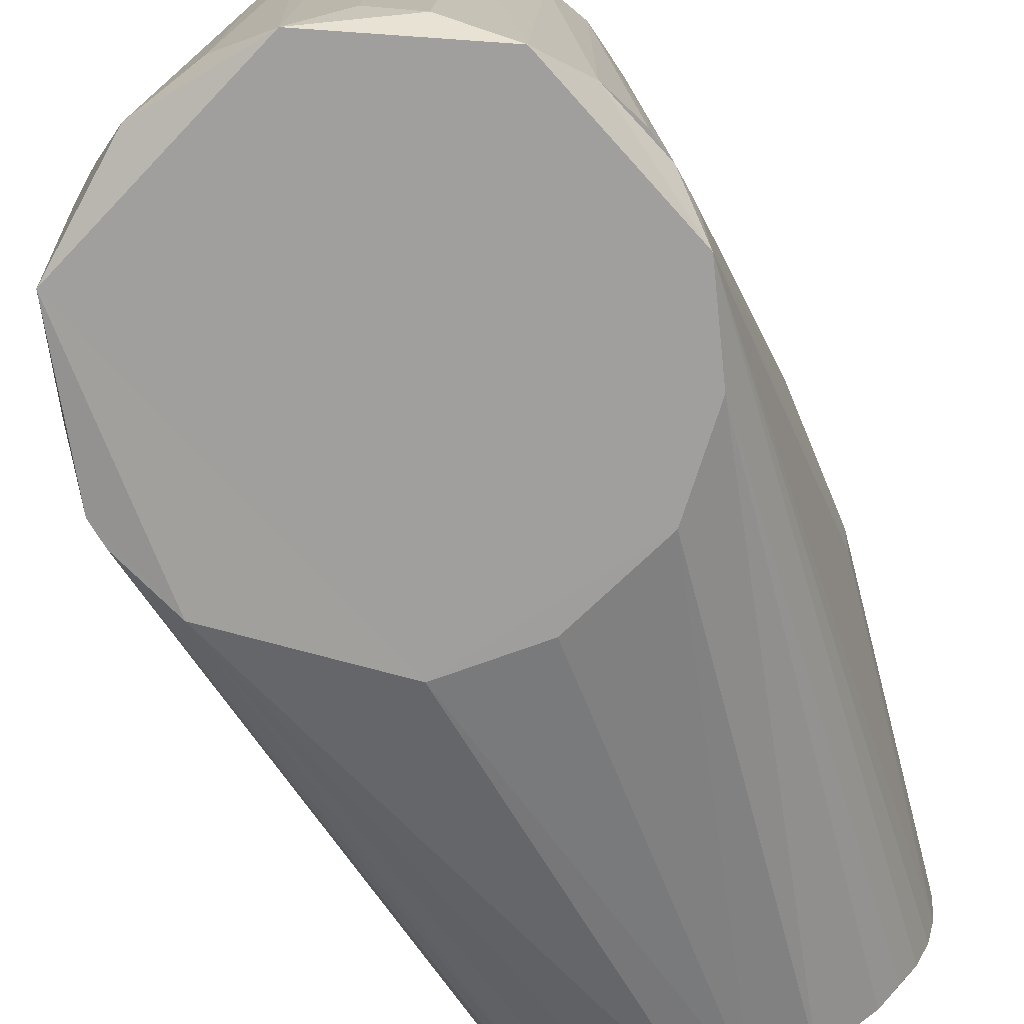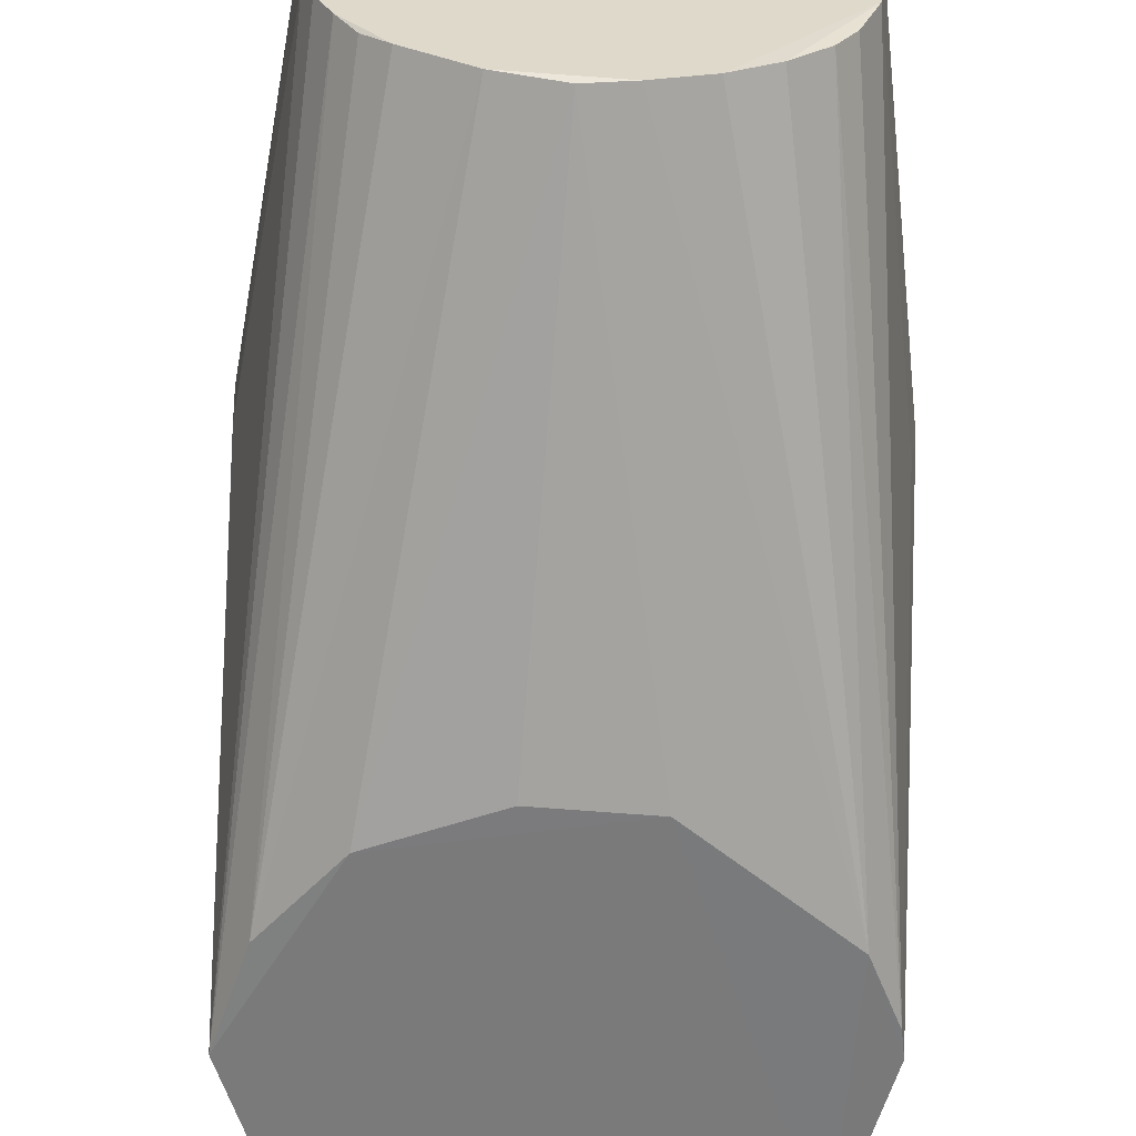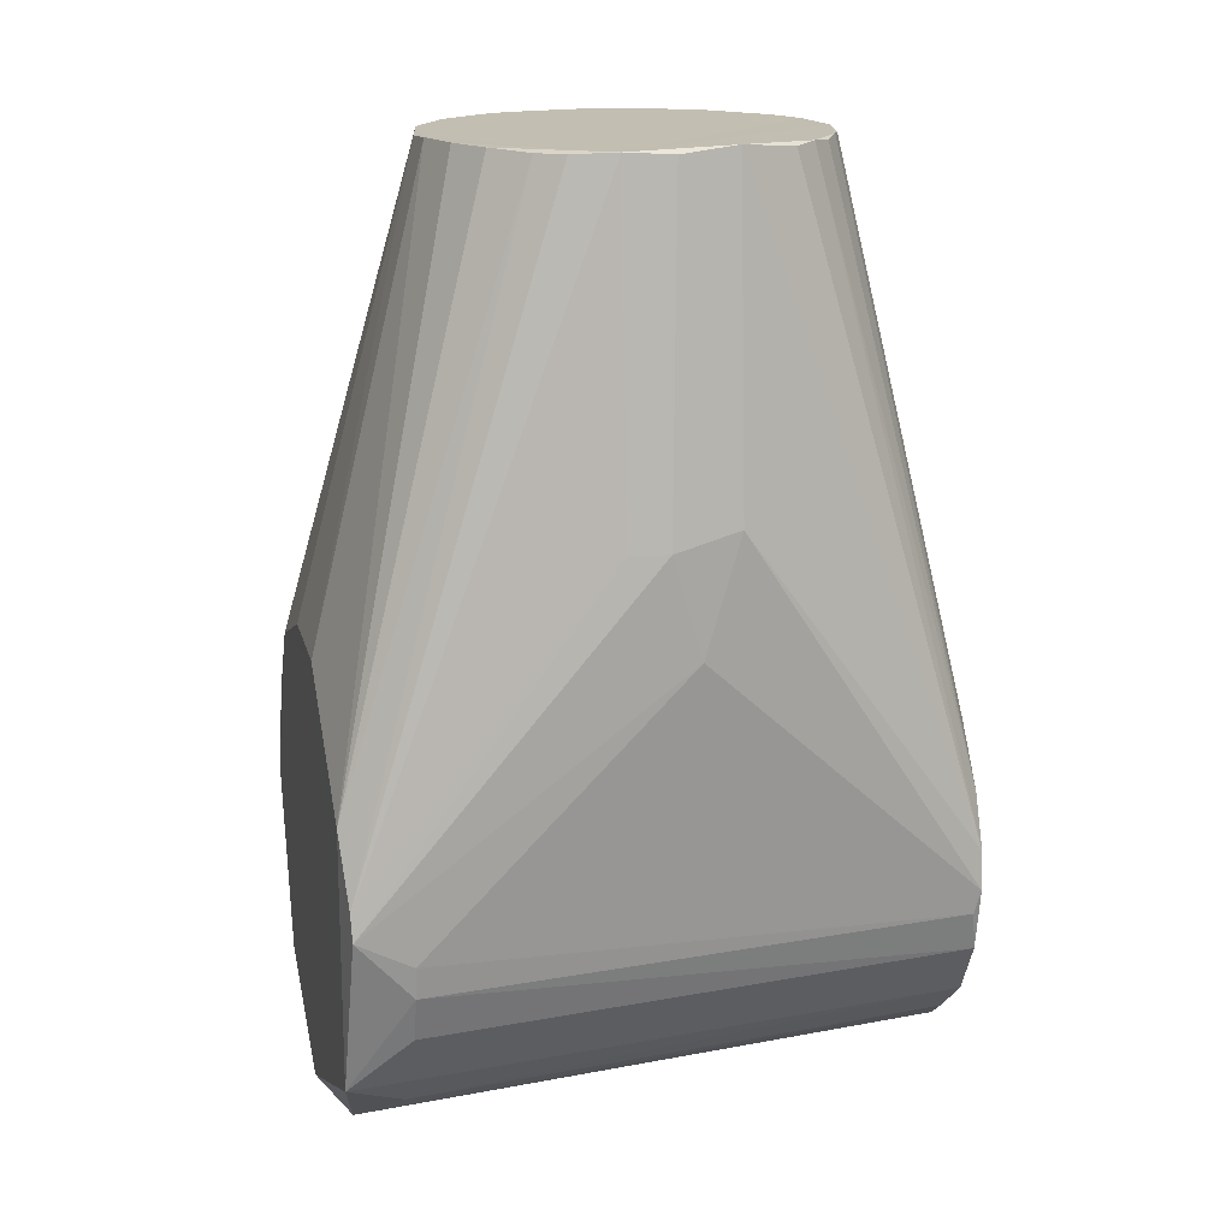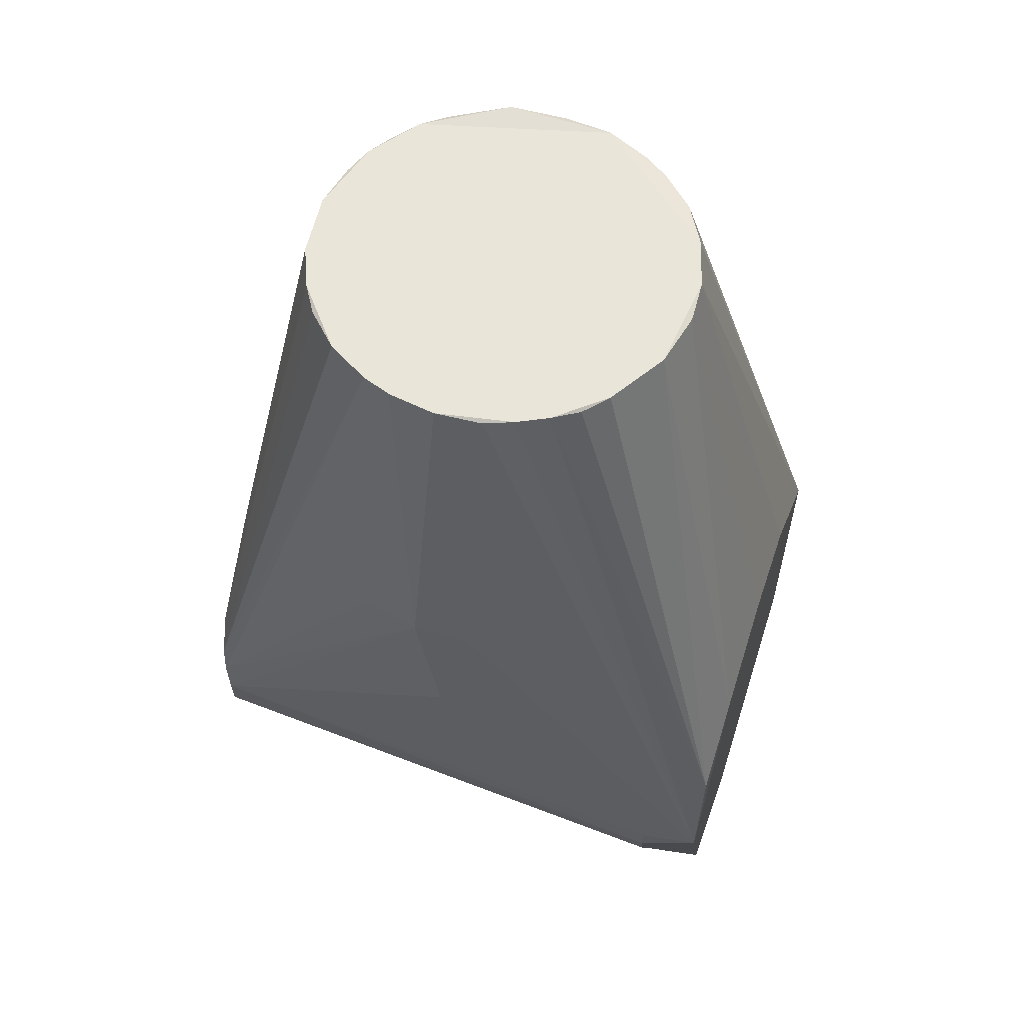
<metadata>
{"format":"obj","ext":"obj","renderer":"f3d","projection":"perspective","resolution":1024,"background":"white","views":[{"elev":-71.4,"azim":-157.0,"up":"+Y"},{"elev":-58.1,"azim":-2.0,"up":"+Y"},{"elev":17.1,"azim":75.6,"up":"+Z"},{"elev":58.3,"azim":-71.5,"up":"+Z"}]}
</metadata>
<code>
v -72.1 -11.41 106.2
v -56.6 -12.67 206.4
v -58.06 0.9585 207.2
v -73.47 -2.056 63
v -71.96 -75.5 -2.502
v -71.79 -93.72 4.023
v 70.81 -17.76 106.2
v 71.7 -91.96 6.158
v 72.74 -6.177 106.2
v 71.7 -91.96 6.158
v 70.81 -17.76 106.2
v 70.5 -92.22 14.28
v 55.49 16.34 208.3
v 71.55 13.47 111.3
v 61.63 88.51 9.851
v 57.99 -1.241 206.4
v 55.98 -15.34 207.2
v 72.74 -6.177 106.2
v 72.74 -6.177 106.2
v 55.98 -15.34 207.2
v 70.81 -17.76 106.2
v 70.81 -17.76 106.2
v 55.98 -15.34 207.2
v 70.5 -92.22 14.28
v 40.99 40.77 207.2
v 56.59 88.07 25.84
v 33.96 47.02 206.4
v -73.08 5.418 106.5
v -72.1 -11.41 106.2
v -58.06 0.9585 207.2
v -73.47 -2.056 63
v -71.79 -93.72 4.023
v -73.08 5.418 106.5
v -45.62 36 207.2
v -27.8 50.68 207.2
v -35.71 45.7 206.4
v -27.8 50.68 207.2
v -52.96 88.2 31.37
v -35.71 45.7 206.4
v 43.39 88.43 43.39
v 3.402 57.88 207.2
v 17.32 55.35 206.4
v -71.96 -75.5 -2.502
v -70.98 -75.5 -12.06
v -71.79 -93.72 4.023
v -71.96 -75.5 -2.502
v -73.47 -2.056 63
v -62.66 86.63 -4.483
v -71.96 -75.5 -2.502
v -62.66 86.63 -4.483
v -70.98 -75.5 -12.06
v -56.6 -12.67 206.4
v -71.79 -93.72 4.023
v -53.77 -21.3 207.2
v -56.6 -12.67 206.4
v -72.1 -11.41 106.2
v -71.79 -93.72 4.023
v 70.98 -75.5 -12.06
v 59.35 88.5 -21.22
v 62.36 86.5 -8.966
v 67.01 -75.5 -25.89
v 59.35 88.5 -21.22
v 70.98 -75.5 -12.06
v 56.59 88.07 25.84
v 25.86 51.7 207.2
v 33.96 47.02 206.4
v 25.86 51.7 207.2
v 56.59 88.07 25.84
v 17.32 55.35 206.4
v -3.575 -57.89 206.4
v 20.22 -93.7 67.92
v 8.726 -57.21 207.2
v -9.094 -93.7 -72.55
v 9.567 -75.5 -71.2
v 29.28 -87.84 -66.67
v 4.428 88.5 -62.88
v 17.75 86.5 -60.45
v 9.567 -75.5 -71.2
v 40.72 -75.5 -59.38
v 29.28 -87.84 -66.67
v 29.44 88.5 -55.71
v -62.29 87.02 8.956
v -55.9 15.03 207.2
v -52.82 23.62 207.2
v -55.9 15.03 207.2
v -73.08 5.418 106.5
v -58.06 0.9585 207.2
v -73.08 5.418 106.5
v -71.79 -93.72 4.023
v -72.1 -11.41 106.2
v 56.59 88.07 25.84
v 43.39 88.43 43.39
v 17.32 55.35 206.4
v -37.51 -43.92 207.2
v -49.37 -30.1 207.2
v -44.23 -37.52 206.4
v -53.77 -21.3 207.2
v -71.79 -93.72 4.023
v -49.37 -30.1 207.2
v -44.23 -37.52 206.4
v -62.97 -93.19 33.22
v -37.51 -43.92 207.2
v -49.37 -30.1 207.2
v -62.97 -93.19 33.22
v -44.23 -37.52 206.4
v 61.8 -93.77 34.92
v 70.5 -92.22 14.28
v 45.61 -35.83 206.4
v 45.61 -35.83 206.4
v 35.64 -45.84 207.1
v 61.8 -93.77 34.92
v 73.42 2.428 76.5
v 71.96 -75.5 -2.502
v 62.36 86.5 -8.966
v 71.55 13.47 111.3
v 62.75 88.5 -1.869
v 61.63 88.51 9.851
v 73.42 2.428 76.5
v 71.55 13.47 111.3
v 72.74 -6.177 106.2
v 25.86 51.7 207.2
v 40.99 40.77 207.2
v 33.96 47.02 206.4
v 17.32 55.35 206.4
v 3.402 57.88 207.2
v 25.86 51.7 207.2
v 40.99 40.77 207.2
v 61.63 88.51 9.851
v 56.59 88.07 25.84
v 17.75 86.5 -60.45
v 29.28 -87.84 -66.67
v 9.567 -75.5 -71.2
v 17.75 86.5 -60.45
v 29.44 88.5 -55.71
v 29.28 -87.84 -66.67
v 48.26 -75.5 -53.43
v 41.26 86.5 -47.61
v 50.57 88.5 -37.7
v 41.26 86.5 -47.61
v 48.26 -75.5 -53.43
v 40.72 -75.5 -59.38
v 29.28 -87.84 -66.67
v 48.26 -75.5 -53.43
v 59.02 -93.7 -43.12
v -55.9 15.03 207.2
v -62.29 87.02 8.956
v -69.15 23.4 106.2
v -73.08 5.418 106.5
v -69.15 23.4 106.2
v -62.29 87.02 8.956
v -69.15 23.4 106.2
v -73.08 5.418 106.5
v -55.9 15.03 207.2
v -52.82 23.62 207.2
v -45.62 36 207.2
v -60.04 87.71 17.63
v -62.66 86.63 -4.483
v -73.08 5.418 106.5
v -62.29 87.02 8.956
v -37.45 88.5 -50.76
v -21.81 88.84 -59.12
v -37.3 -84.16 -62.32
v -8.966 86.5 -62.36
v 4.428 88.5 -62.88
v -9.094 -93.7 -72.55
v -9.094 -93.7 -72.55
v 4.428 88.5 -62.88
v 9.567 -75.5 -71.2
v -52.96 88.2 31.37
v -27.8 50.68 207.2
v -15.24 55.99 207.2
v -71.79 -93.72 4.023
v -62.97 -93.19 33.22
v -49.37 -30.1 207.2
v -53.77 -21.3 207.2
v -58.06 0.9585 207.2
v -56.6 -12.67 206.4
v -37.51 -43.92 207.2
v -62.97 -93.19 33.22
v -20.39 -54.34 207.2
v 70.5 -92.22 14.28
v 50.77 -28.05 206.4
v 45.61 -35.83 206.4
v 59.35 88.5 -21.22
v 62.75 88.5 -1.869
v 62.36 86.5 -8.966
v 73.42 2.428 76.5
v 62.75 88.5 -1.869
v 71.55 13.47 111.3
v 62.75 88.5 -1.869
v 73.42 2.428 76.5
v 62.36 86.5 -8.966
v 55.49 16.34 208.3
v 55.98 -15.34 207.2
v 57.99 -1.241 206.4
v 61.63 88.51 9.851
v 40.99 40.77 207.2
v 47.1 33.84 206.4
v 61.63 88.51 9.851
v 47.1 33.84 206.4
v 55.49 16.34 208.3
v 55.49 16.34 208.3
v 47.1 33.84 206.4
v 40.99 40.77 207.2
v -9.996 -93.64 69.45
v -3.575 -57.89 206.4
v -42.73 -93.69 56.81
v -9.094 -93.7 -72.55
v 29.28 -87.84 -66.67
v 59.02 -93.7 -43.12
v -21.81 88.84 -59.12
v -23.6 -75.5 -68.02
v -37.3 -84.16 -62.32
v -37.3 -84.16 -62.32
v -9.094 -93.7 -72.55
v -53.42 -93.7 -49.95
v 29.44 88.5 -55.71
v 41.26 86.5 -47.61
v 40.72 -75.5 -59.38
v 48.26 -75.5 -53.43
v 50.57 88.5 -37.7
v 59.02 -93.7 -43.12
v 48.26 -75.5 -53.43
v 29.28 -87.84 -66.67
v 40.72 -75.5 -59.38
v -73.47 -2.056 63
v -73.08 5.418 106.5
v -62.66 86.63 -4.483
v -60.04 87.71 17.63
v -62.29 87.02 8.956
v -52.82 23.62 207.2
v -59.35 88.5 -21.22
v -62.97 -75.5 -34.58
v -68.74 -75.5 -21.41
v -62.66 86.63 -4.483
v -59.35 88.5 -21.22
v -70.98 -75.5 -12.06
v -62.29 87.02 8.956
v -60.04 87.71 17.63
v -62.66 86.63 -4.483
v -62.66 86.63 -4.483
v -60.04 87.71 17.63
v -52.96 88.2 31.37
v -52.96 88.2 31.37
v -60.04 87.71 17.63
v -35.71 45.7 206.4
v -60.04 87.71 17.63
v -45.62 36 207.2
v -35.71 45.7 206.4
v -62.97 -75.5 -34.58
v -53.42 -93.7 -49.95
v -71.79 -93.72 4.023
v -71.79 -93.72 4.023
v -70.98 -75.5 -12.06
v -62.97 -75.5 -34.58
v -42.73 -93.69 56.81
v -20.39 -54.34 207.2
v -62.97 -93.19 33.22
v 70.5 -92.22 14.28
v 55.98 -15.34 207.2
v 50.77 -28.05 206.4
v 8.726 -57.21 207.2
v 61.8 -93.77 34.92
v 23.58 -52.73 207.2
v 23.58 -52.73 207.2
v 61.8 -93.77 34.92
v 35.64 -45.84 207.1
v 71.96 -75.5 -2.502
v 70.98 -75.5 -12.06
v 62.36 86.5 -8.966
v 71.96 -75.5 -2.502
v 73.42 2.428 76.5
v 71.7 -91.96 6.158
v 72.74 -6.177 106.2
v 71.7 -91.96 6.158
v 73.42 2.428 76.5
v 67.01 -75.5 -25.89
v 59.02 -93.7 -43.12
v 50.57 88.5 -37.7
v 71.55 13.47 111.3
v 57.99 -1.241 206.4
v 72.74 -6.177 106.2
v 57.99 -1.241 206.4
v 71.55 13.47 111.3
v 55.49 16.34 208.3
v 50.77 -28.05 206.4
v 55.98 -15.34 207.2
v 45.61 -35.83 206.4
v 35.64 -45.84 207.1
v 45.61 -35.83 206.4
v 55.98 -15.34 207.2
v -53.42 -93.7 -49.95
v -37.45 88.5 -50.76
v -37.3 -84.16 -62.32
v 17.75 86.5 -60.45
v 4.428 88.5 -62.88
v 29.44 88.5 -55.71
v -15.24 55.99 207.2
v -26.39 88.5 56.52
v -52.96 88.2 31.37
v -9.094 -93.7 -72.55
v -21.81 88.84 -59.12
v -8.966 86.5 -62.36
v -53 86.5 -34.06
v -62.97 -75.5 -34.58
v -59.35 88.5 -21.22
v -53.42 -93.7 -49.95
v -62.97 -75.5 -34.58
v -53 86.5 -34.06
v -59.35 88.5 -21.22
v -68.74 -75.5 -21.41
v -70.98 -75.5 -12.06
v 13.12 88.48 60.58
v -26.39 88.5 56.52
v 3.402 57.88 207.2
v 3.402 57.88 207.2
v -26.39 88.5 56.52
v -15.24 55.99 207.2
v -42.73 -93.69 56.81
v -3.575 -57.89 206.4
v -20.39 -54.34 207.2
v -20.39 -54.34 207.2
v -3.575 -57.89 206.4
v 8.726 -57.21 207.2
v 71.7 -91.96 6.158
v 70.98 -75.5 -12.06
v 71.96 -75.5 -2.502
v 70.98 -75.5 -12.06
v 59.02 -93.7 -43.12
v 67.01 -75.5 -25.89
v 56.59 88.07 25.84
v 61.63 88.51 9.851
v 43.39 88.43 43.39
v 71.7 -91.96 6.158
v 59.02 -93.7 -43.12
v 70.98 -75.5 -12.06
v -9.094 -93.7 -72.55
v -23.6 -75.5 -68.02
v -21.81 88.84 -59.12
v -23.6 -75.5 -68.02
v -9.094 -93.7 -72.55
v -37.3 -84.16 -62.32
v 67.01 -75.5 -25.89
v 50.57 88.5 -37.7
v 59.35 88.5 -21.22
v -52.96 88.2 31.37
v -59.35 88.5 -21.22
v -62.66 86.63 -4.483
v -21.81 88.84 -59.12
v 4.428 88.5 -62.88
v -8.966 86.5 -62.36
v -68.74 -75.5 -21.41
v -62.97 -75.5 -34.58
v -70.98 -75.5 -12.06
v 61.8 -93.77 34.92
v 71.7 -91.96 6.158
v 70.5 -92.22 14.28
v 59.02 -93.7 -43.12
v 71.7 -91.96 6.158
v 61.8 -93.77 34.92
v -62.97 -93.19 33.22
v -71.79 -93.72 4.023
v -42.73 -93.69 56.81
v -3.575 -57.89 206.4
v -9.996 -93.64 69.45
v 20.22 -93.7 67.92
v -53 86.5 -34.06
v -59.35 88.5 -21.22
v -37.45 88.5 -50.76
v 43.39 88.43 43.39
v 13.12 88.48 60.58
v 3.402 57.88 207.2
v -21.81 88.84 -59.12
v -37.45 88.5 -50.76
v 4.428 88.5 -62.88
v 61.63 88.51 9.851
v 13.12 88.48 60.58
v 43.39 88.43 43.39
v 20.22 -93.7 67.92
v 61.8 -93.77 34.92
v 8.726 -57.21 207.2
v 41.26 86.5 -47.61
v 29.44 88.5 -55.71
v 50.57 88.5 -37.7
v -37.45 88.5 -50.76
v -53.42 -93.7 -49.95
v -53 86.5 -34.06
v -53.77 -21.3 207.2
v -49.37 -30.1 207.2
v 55.98 -15.34 207.2
v -53.77 -21.3 207.2
v 55.98 -15.34 207.2
v -58.06 0.9585 207.2
v -27.8 50.68 207.2
v 55.98 -15.34 207.2
v -15.24 55.99 207.2
v 40.99 40.77 207.2
v 25.86 51.7 207.2
v 55.98 -15.34 207.2
v -27.8 50.68 207.2
v -45.62 36 207.2
v 55.98 -15.34 207.2
v -49.37 -30.1 207.2
v -37.51 -43.92 207.2
v 55.98 -15.34 207.2
v 8.726 -57.21 207.2
v 23.58 -52.73 207.2
v 55.98 -15.34 207.2
v 55.49 16.34 208.3
v 40.99 40.77 207.2
v 55.98 -15.34 207.2
v 3.402 57.88 207.2
v 55.98 -15.34 207.2
v 25.86 51.7 207.2
v -45.62 36 207.2
v -52.82 23.62 207.2
v 55.98 -15.34 207.2
v -15.24 55.99 207.2
v 55.98 -15.34 207.2
v 3.402 57.88 207.2
v -55.9 15.03 207.2
v 55.98 -15.34 207.2
v -52.82 23.62 207.2
v -20.39 -54.34 207.2
v 55.98 -15.34 207.2
v -37.51 -43.92 207.2
v -58.06 0.9585 207.2
v 55.98 -15.34 207.2
v -55.9 15.03 207.2
v 23.58 -52.73 207.2
v 35.64 -45.84 207.1
v 55.98 -15.34 207.2
v 8.726 -57.21 207.2
v 55.98 -15.34 207.2
v -20.39 -54.34 207.2
v -53.42 -93.7 -49.95
v -9.094 -93.7 -72.55
v 20.22 -93.7 67.92
v -71.79 -93.72 4.023
v -53.42 -93.7 -49.95
v 20.22 -93.7 67.92
v -9.094 -93.7 -72.55
v 59.02 -93.7 -43.12
v 20.22 -93.7 67.92
v -9.996 -93.64 69.45
v -42.73 -93.69 56.81
v 20.22 -93.7 67.92
v 20.22 -93.7 67.92
v 59.02 -93.7 -43.12
v 61.8 -93.77 34.92
v -42.73 -93.69 56.81
v -71.79 -93.72 4.023
v 20.22 -93.7 67.92
v 4.428 88.5 -62.88
v -26.39 88.5 56.52
v 29.44 88.5 -55.71
v 59.35 88.5 -21.22
v 50.57 88.5 -37.7
v -26.39 88.5 56.52
v 29.44 88.5 -55.71
v -26.39 88.5 56.52
v 50.57 88.5 -37.7
v -59.35 88.5 -21.22
v -52.96 88.2 31.37
v -26.39 88.5 56.52
v 61.63 88.51 9.851
v -26.39 88.5 56.52
v 13.12 88.48 60.58
v 62.75 88.5 -1.869
v 59.35 88.5 -21.22
v -26.39 88.5 56.52
v 61.63 88.51 9.851
v 62.75 88.5 -1.869
v -26.39 88.5 56.52
v -59.35 88.5 -21.22
v -26.39 88.5 56.52
v -37.45 88.5 -50.76
v -37.45 88.5 -50.76
v -26.39 88.5 56.52
v 4.428 88.5 -62.88
f 1 2 3
f 4 5 6
f 7 8 9
f 10 11 12
f 13 14 15
f 16 17 18
f 19 20 21
f 22 23 24
f 25 26 27
f 28 29 30
f 31 32 33
f 34 35 36
f 37 38 39
f 40 41 42
f 43 44 45
f 46 47 48
f 49 50 51
f 52 53 54
f 55 56 57
f 58 59 60
f 61 62 63
f 64 65 66
f 67 68 69
f 70 71 72
f 73 74 75
f 76 77 78
f 79 80 81
f 82 83 84
f 85 86 87
f 88 89 90
f 91 92 93
f 94 95 96
f 97 98 99
f 100 101 102
f 103 104 105
f 106 107 108
f 109 110 111
f 112 113 114
f 115 116 117
f 118 119 120
f 121 122 123
f 124 125 126
f 127 128 129
f 130 131 132
f 133 134 135
f 136 137 138
f 139 140 141
f 142 143 144
f 145 146 147
f 148 149 150
f 151 152 153
f 154 155 156
f 157 158 159
f 160 161 162
f 163 164 165
f 166 167 168
f 169 170 171
f 172 173 174
f 175 176 177
f 178 179 180
f 181 182 183
f 184 185 186
f 187 188 189
f 190 191 192
f 193 194 195
f 196 197 198
f 199 200 201
f 202 203 204
f 205 206 207
f 208 209 210
f 211 212 213
f 214 215 216
f 217 218 219
f 220 221 222
f 223 224 225
f 226 227 228
f 229 230 231
f 232 233 234
f 235 236 237
f 238 239 240
f 241 242 243
f 244 245 246
f 247 248 249
f 250 251 252
f 253 254 255
f 256 257 258
f 259 260 261
f 262 263 264
f 265 266 267
f 268 269 270
f 271 272 273
f 274 275 276
f 277 278 279
f 280 281 282
f 283 284 285
f 286 287 288
f 289 290 291
f 292 293 294
f 295 296 297
f 298 299 300
f 301 302 303
f 304 305 306
f 307 308 309
f 310 311 312
f 313 314 315
f 316 317 318
f 319 320 321
f 322 323 324
f 325 326 327
f 328 329 330
f 331 332 333
f 334 335 336
f 337 338 339
f 340 341 342
f 343 344 345
f 346 347 348
f 349 350 351
f 352 353 354
f 355 356 357
f 358 359 360
f 361 362 363
f 364 365 366
f 367 368 369
f 370 371 372
f 373 374 375
f 376 377 378
f 379 380 381
f 382 383 384
f 385 386 387
f 388 389 390
f 391 392 393
f 394 395 396
f 397 398 399
f 400 401 402
f 403 404 405
f 406 407 408
f 409 410 411
f 412 413 414
f 415 416 417
f 418 419 420
f 421 422 423
f 424 425 426
f 427 428 429
f 430 431 432
f 433 434 435
f 436 437 438
f 439 440 441
f 442 443 444
f 445 446 447
f 448 449 450
f 451 452 453
f 454 455 456
f 457 458 459
f 460 461 462
f 463 464 465
f 466 467 468
f 469 470 471
f 472 473 474
f 475 476 477
f 478 479 480

</code>
